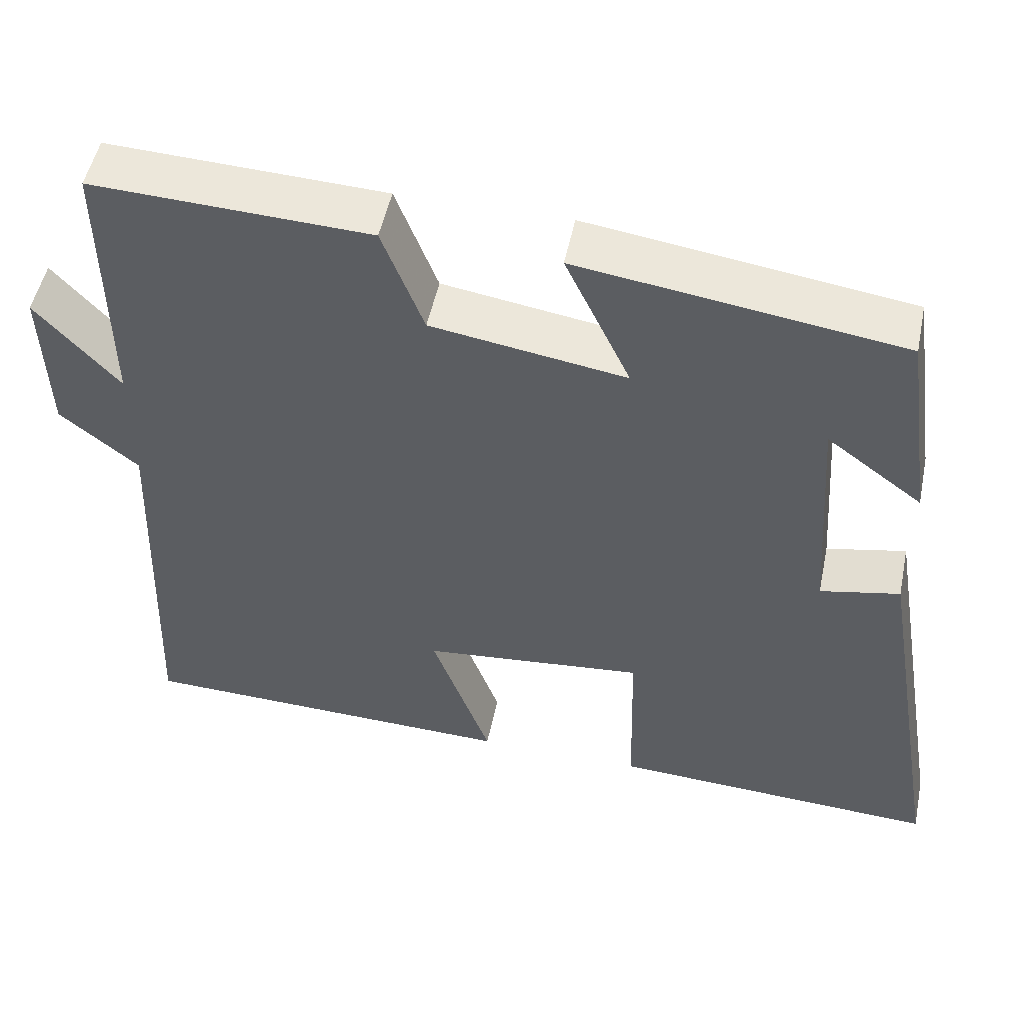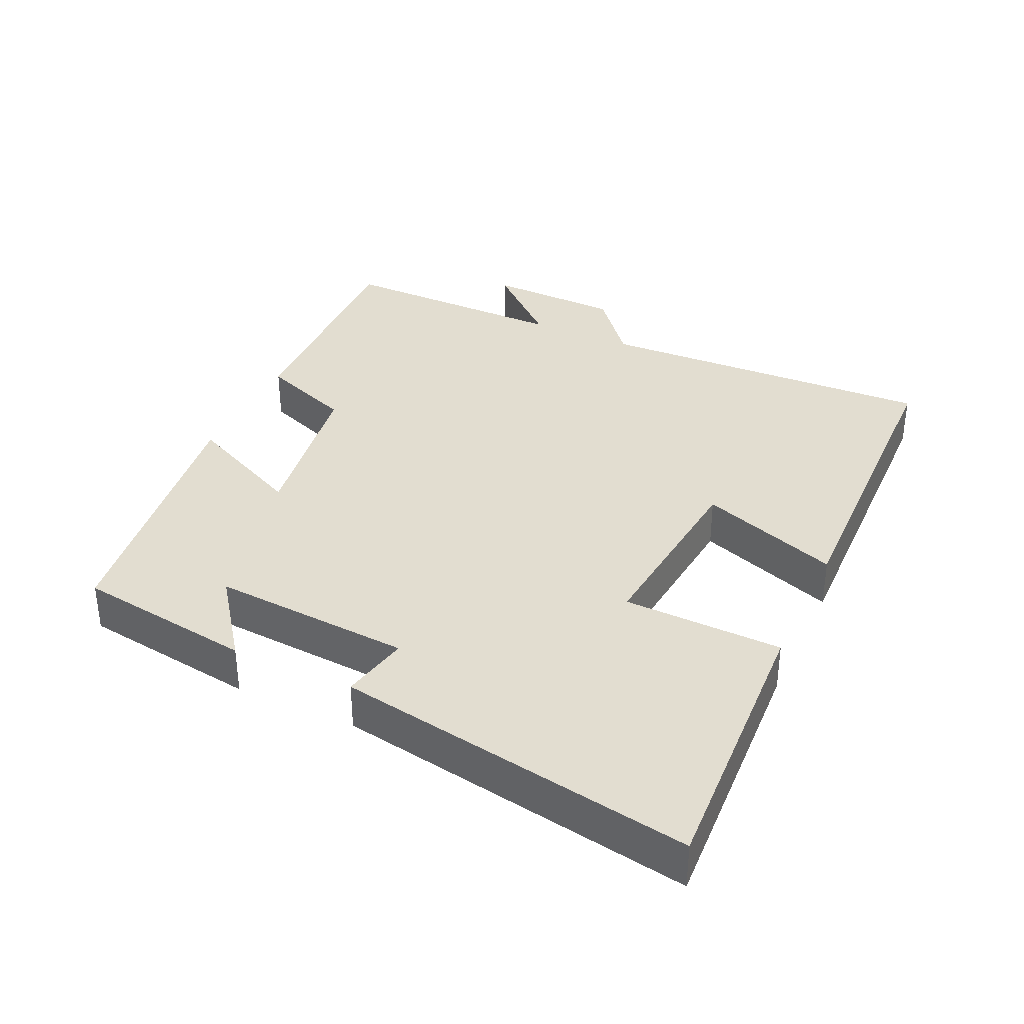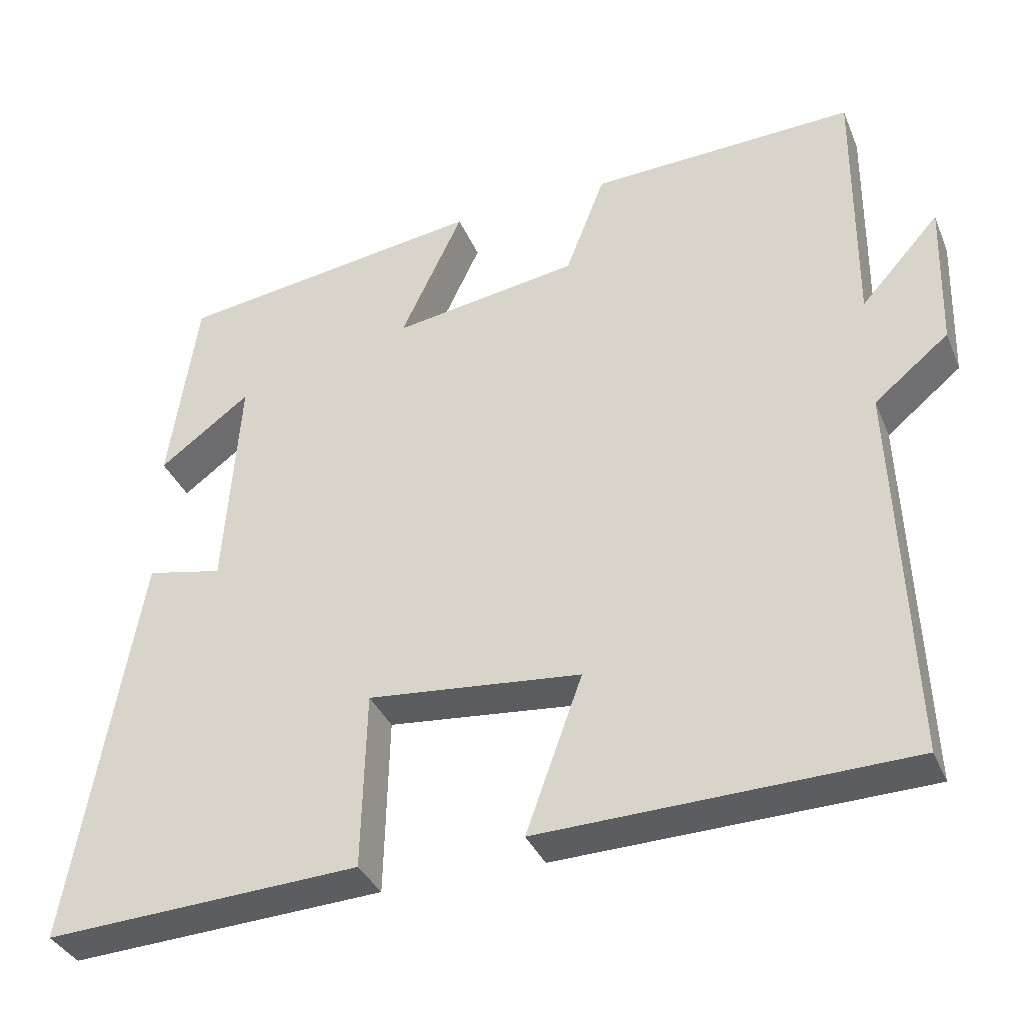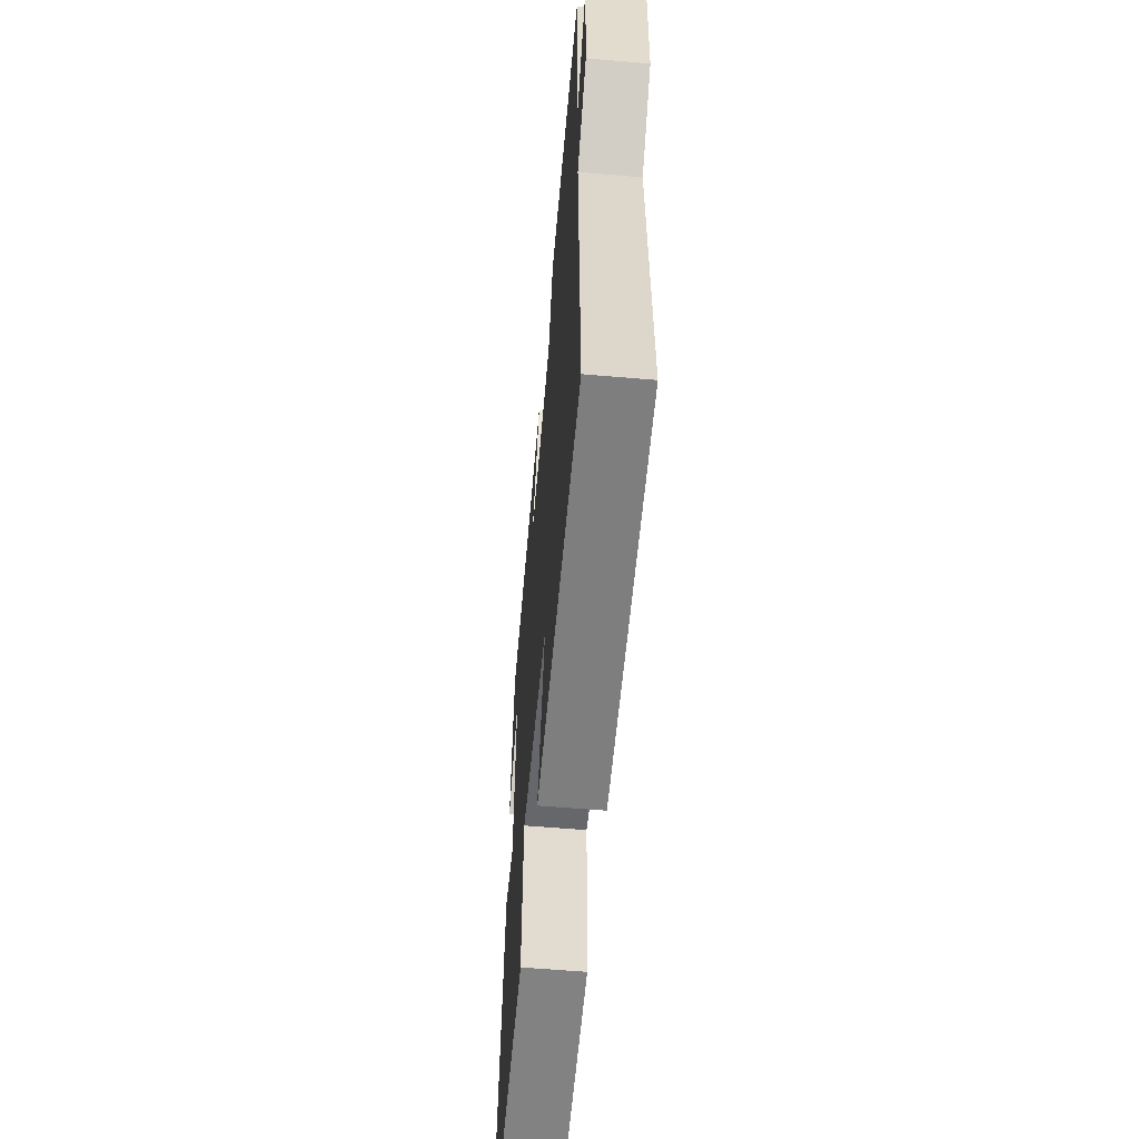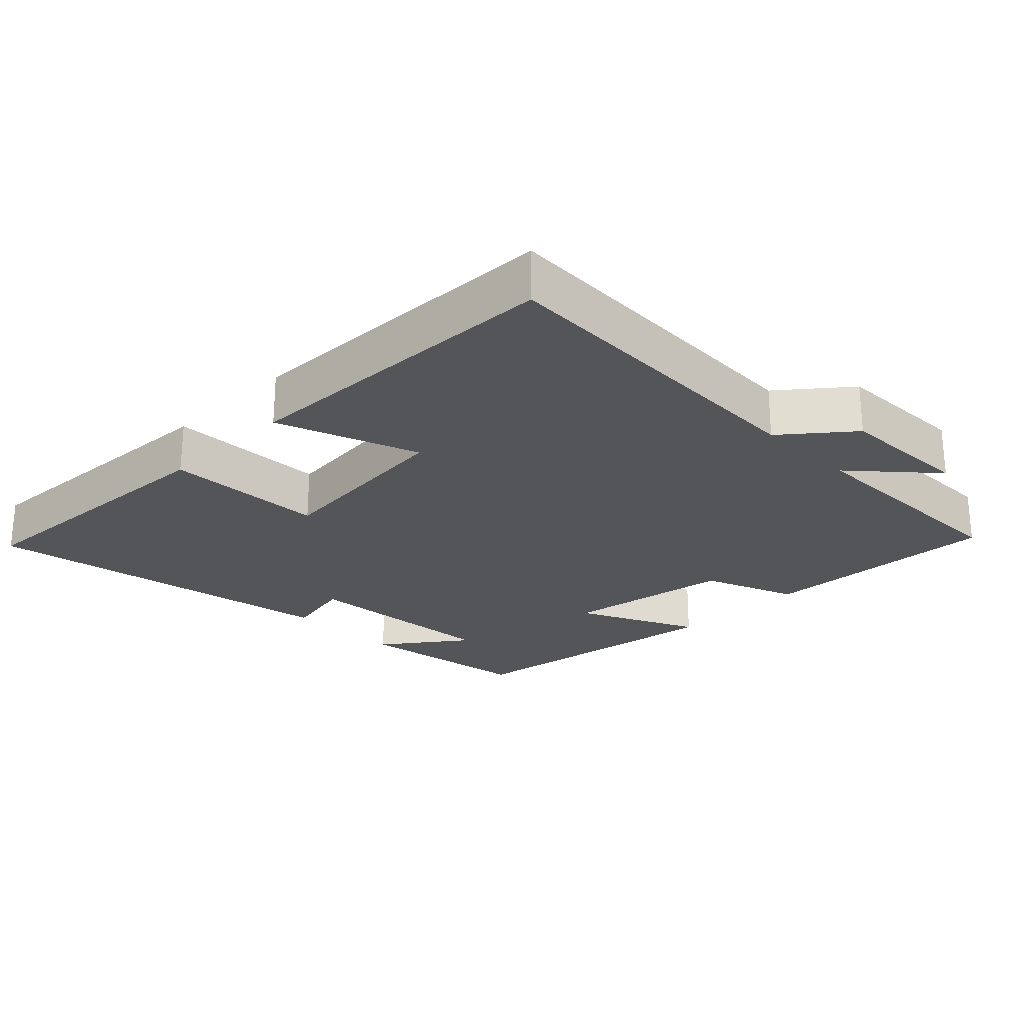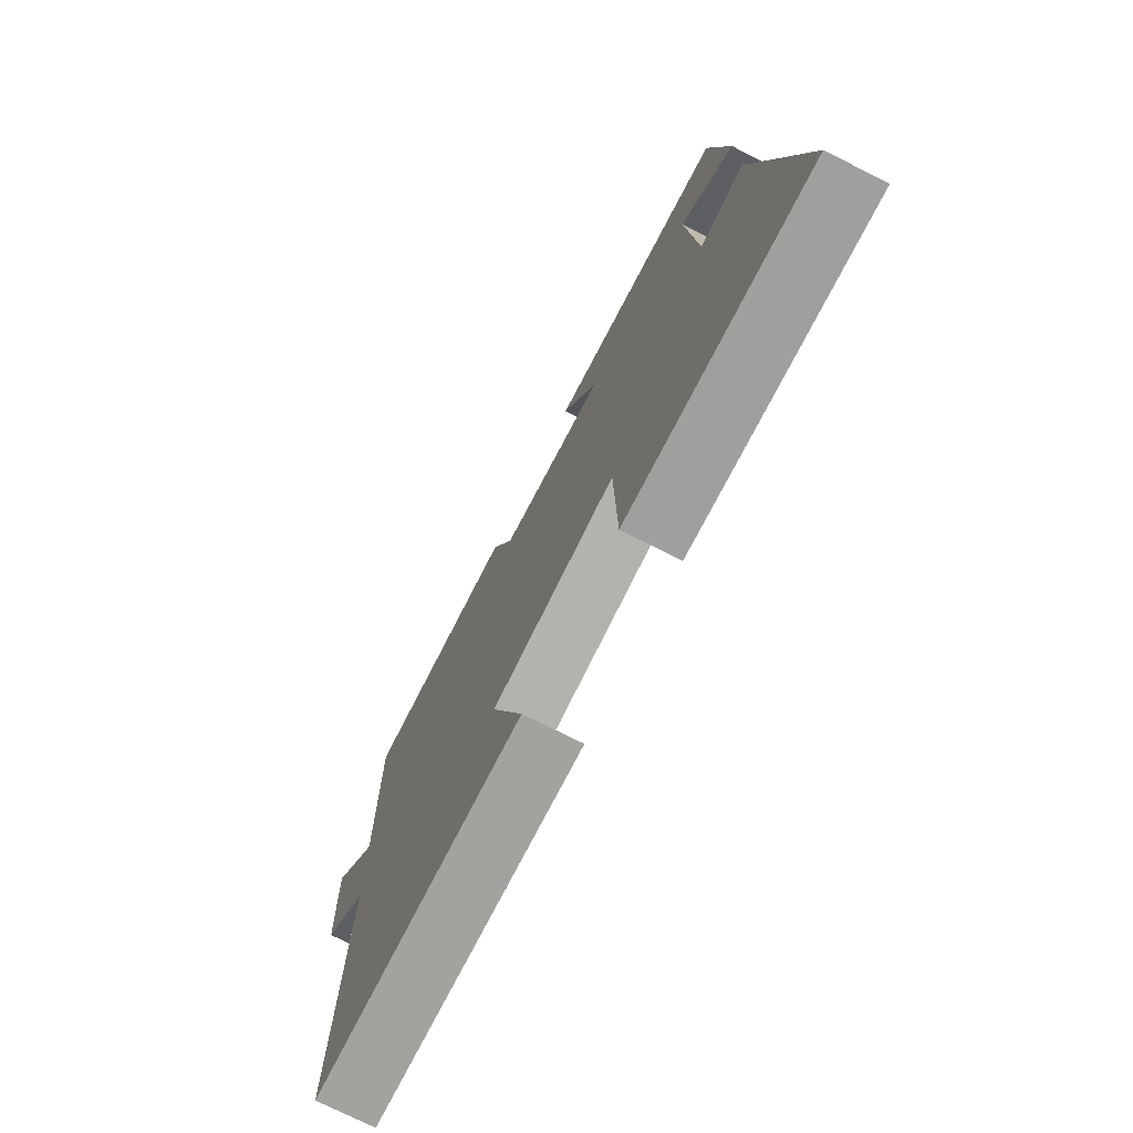
<metadata>
{"format":"obj","ext":"obj","renderer":"f3d","projection":"perspective","resolution":1024,"background":"white","views":[{"elev":51.1,"azim":11.7,"up":"+Z"},{"elev":35.4,"azim":114.9,"up":"+Y"},{"elev":-35.9,"azim":-159.1,"up":"+Z"},{"elev":-57.9,"azim":-95.1,"up":"+Z"},{"elev":-24.5,"azim":-135.3,"up":"+Y"},{"elev":-74.1,"azim":63.2,"up":"+Z"}]}
</metadata>
<code>
v -0.503 0.07 0.514
v -0.155 0.07 0.5
v -0.103 0.07 0.364
v 0.141 0.07 0.326
v 0.059 0.07 0.5
v 0.463 0.07 0.443
v 0.5 0.07 0.184
v 0.38 0.07 0.273
v 0.4 0.07 -0.019
v 0.5 0.07 0.002
v 0.589 0.07 -0.521
v 0.175 0.07 -0.5
v 0.169 0.07 -0.267
v -0.111 0.07 -0.295
v -0.037 0.07 -0.5
v -0.519 0.07 -0.487
v -0.5 0.07 0.012
v -0.598 0.07 0.092
v -0.604 0.07 0.288
v -0.5 0.07 0.172
v -0.503 0 0.514
v -0.155 0 0.5
v -0.103 0 0.364
v 0.141 0 0.326
v 0.059 0 0.5
v 0.463 0 0.443
v 0.5 0 0.184
v 0.38 0 0.273
v 0.4 0 -0.019
v 0.5 0 0.002
v 0.589 0 -0.521
v 0.175 0 -0.5
v 0.169 0 -0.267
v -0.111 0 -0.295
v -0.037 0 -0.5
v -0.519 0 -0.487
v -0.5 0 0.012
v -0.598 0 0.092
v -0.604 0 0.288
v -0.5 0 0.172
f 17 18 19 20
f 14 15 16 17
f 13 14 17 20
f 11 12 13
f 10 11 13
f 9 10 13
f 8 9 13 20
f 6 7 8
f 4 5 6 8
f 3 4 8 20
f 1 2 3 20
f 40 39 38 37
f 37 36 35 34
f 40 37 34 33
f 33 32 31
f 33 31 30
f 33 30 29
f 40 33 29 28
f 28 27 26
f 28 26 25 24
f 40 28 24 23
f 40 23 22 21
f 1 21 22 2
f 2 22 23 3
f 3 23 24 4
f 4 24 25 5
f 5 25 26 6
f 6 26 27 7
f 7 27 28 8
f 8 28 29 9
f 9 29 30 10
f 10 30 31 11
f 11 31 32 12
f 12 32 33 13
f 13 33 34 14
f 14 34 35 15
f 15 35 36 16
f 16 36 37 17
f 17 37 38 18
f 18 38 39 19
f 19 39 40 20
f 20 40 21 1

</code>
